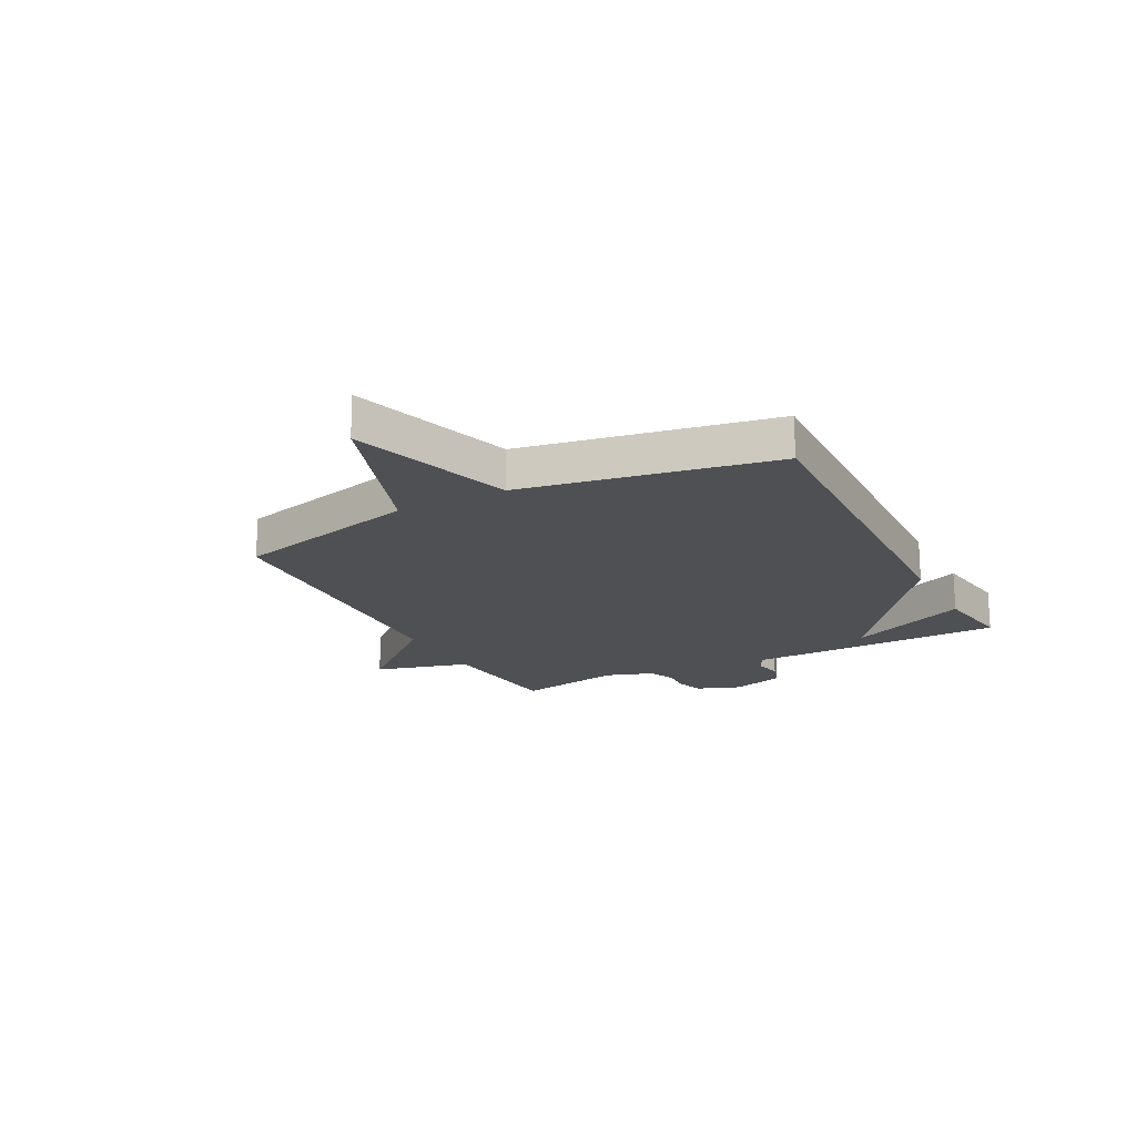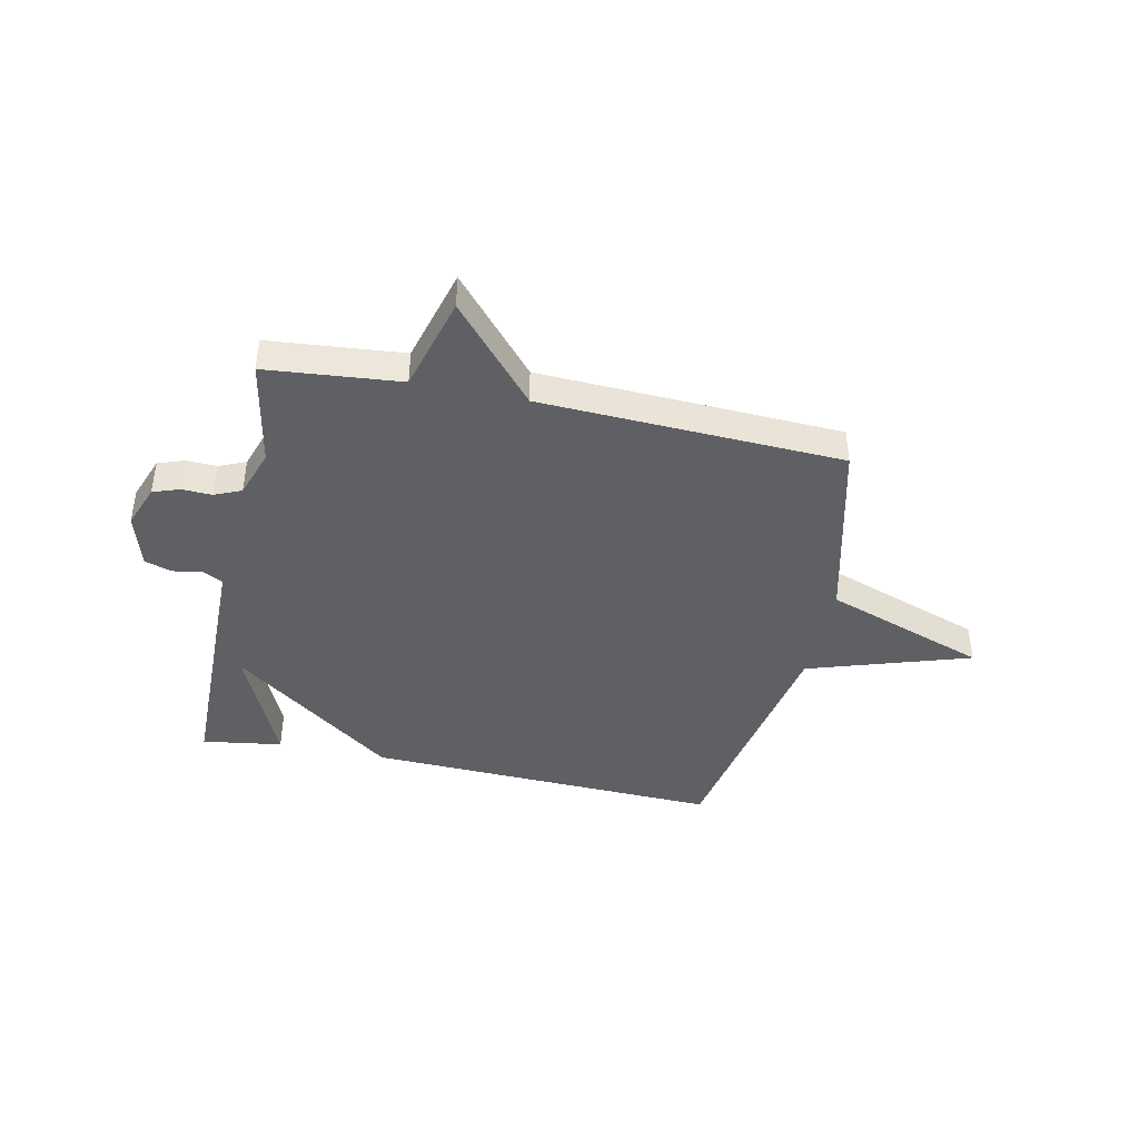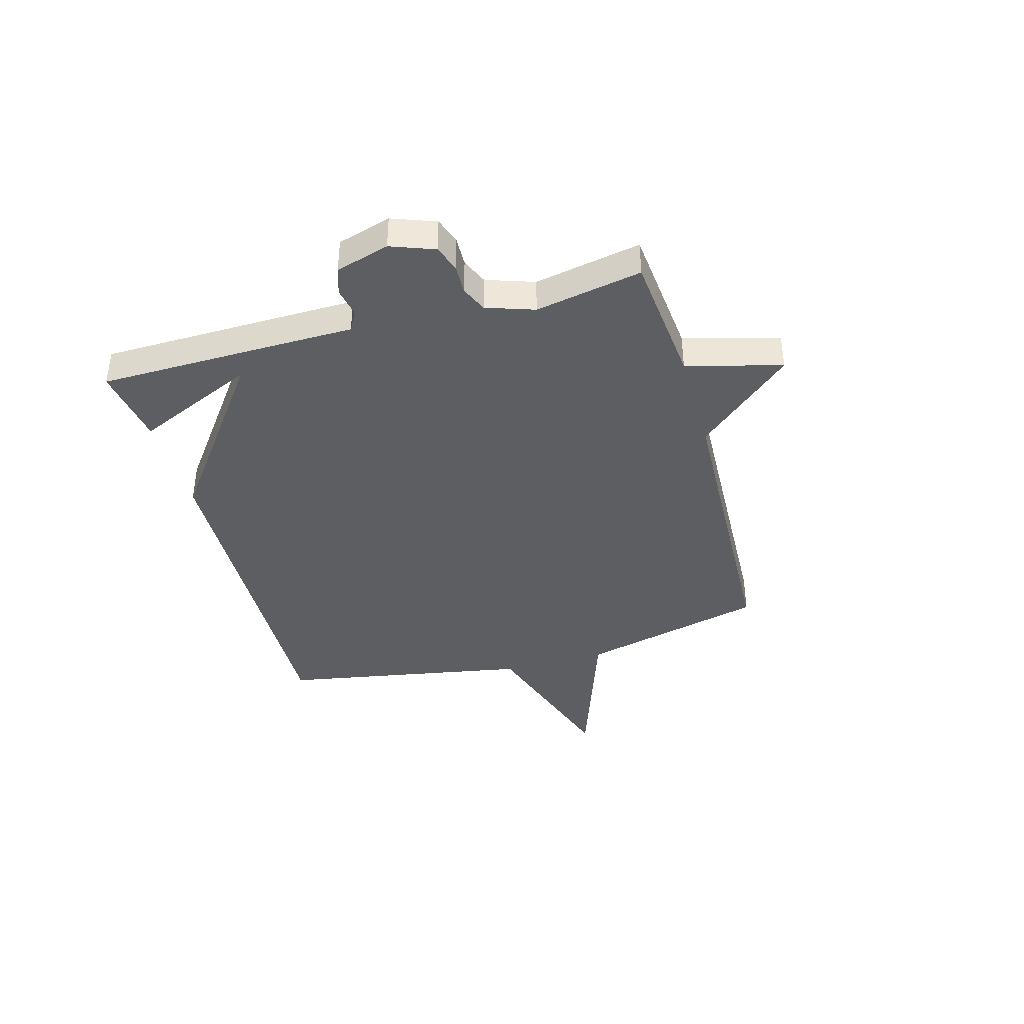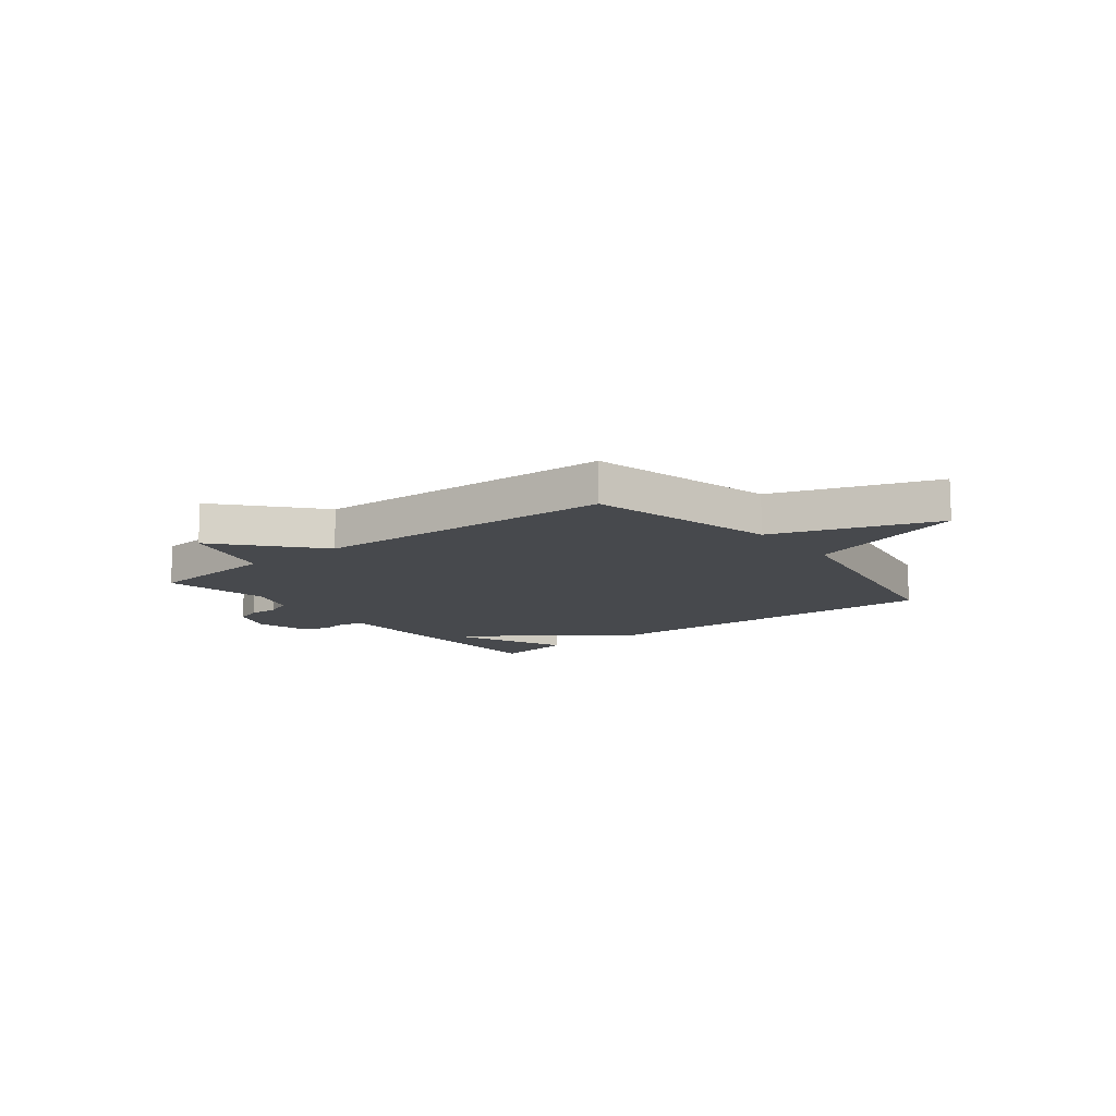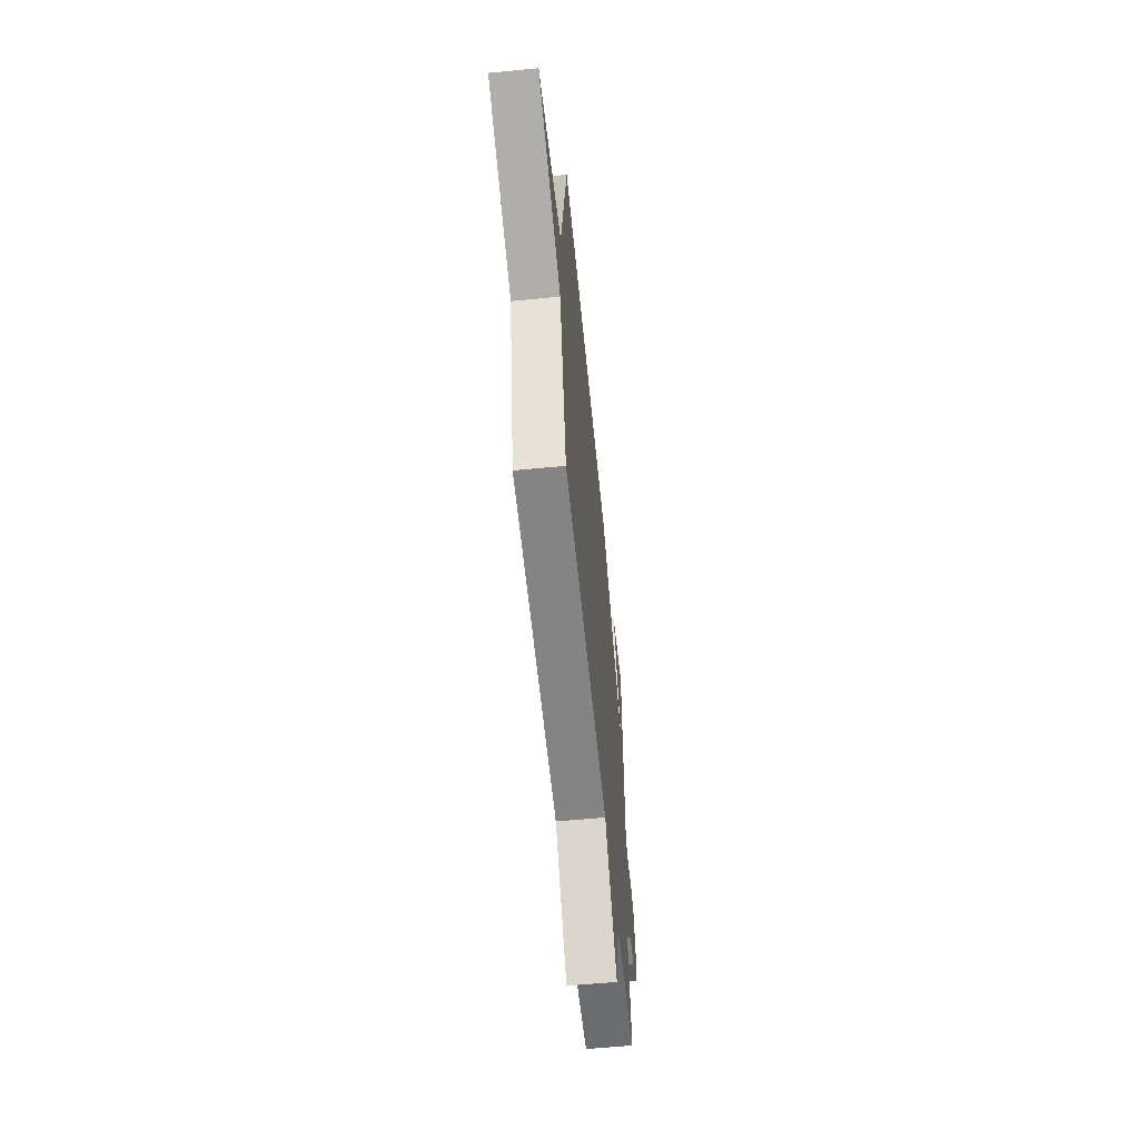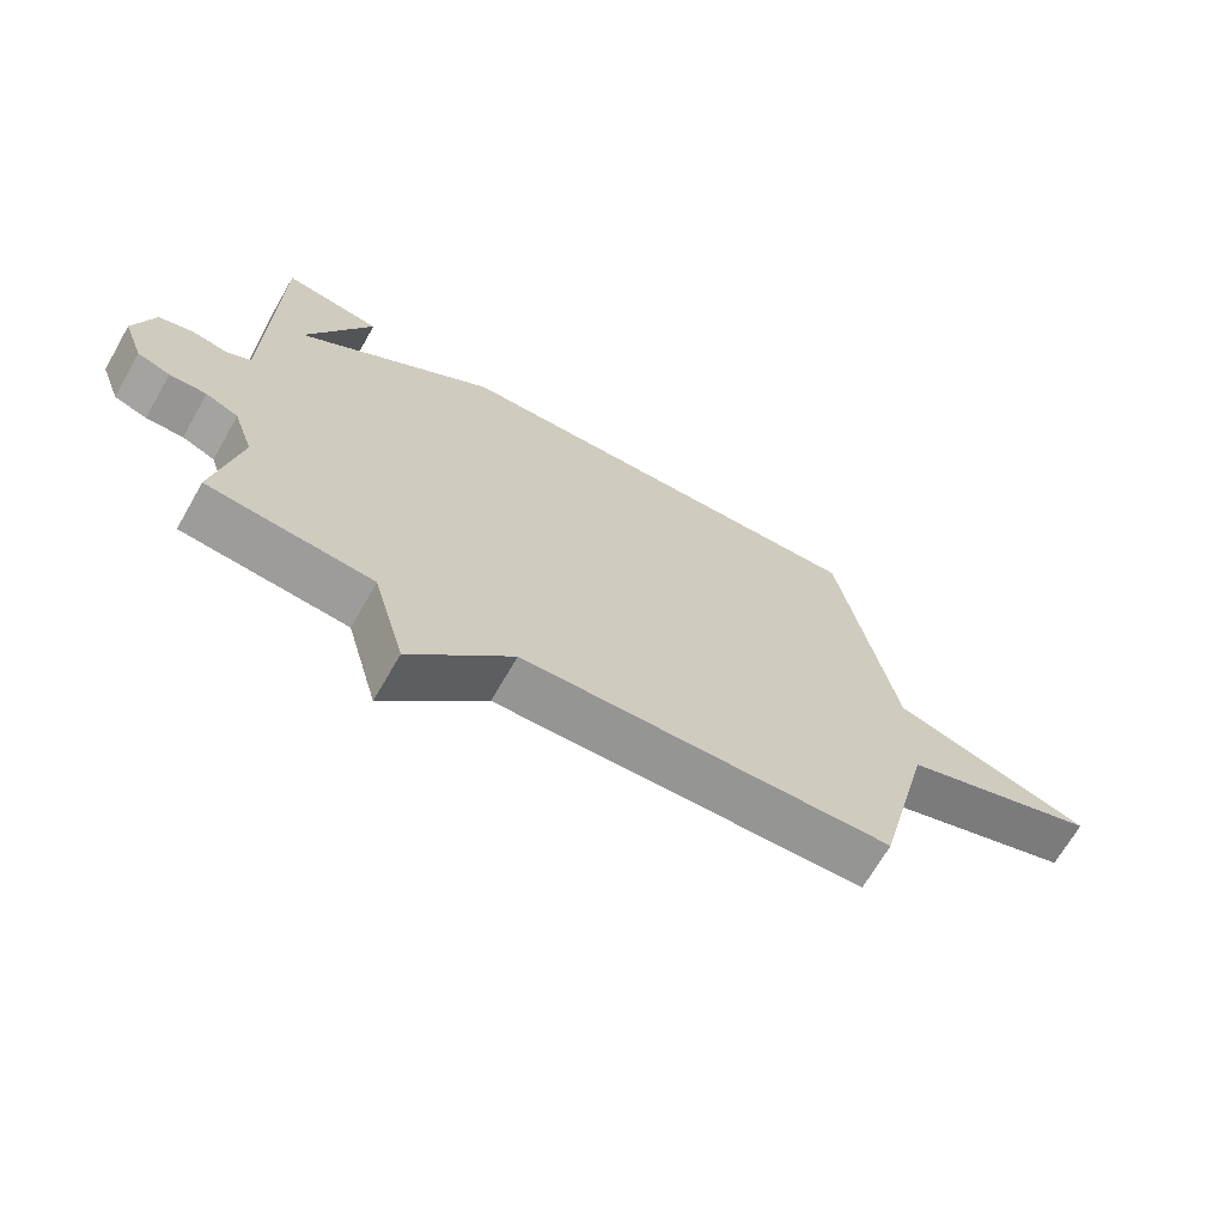
<metadata>
{"format":"obj","ext":"obj","renderer":"f3d","projection":"perspective","resolution":1024,"background":"white","views":[{"elev":-18.5,"azim":-62.3,"up":"+Y"},{"elev":-42.4,"azim":168.0,"up":"+Y"},{"elev":-39.4,"azim":105.8,"up":"+Y"},{"elev":-12.3,"azim":-141.8,"up":"+Y"},{"elev":-59.0,"azim":-84.3,"up":"+Z"},{"elev":-68.4,"azim":150.1,"up":"+Z"}]}
</metadata>
<code>
v 0.5 0.07 0.5
v 0.505 0.07 0.132
v 0.506 0.07 0.025
v 0.543 0.07 0.005
v 0.597 0.07 0.015
v 0.647 0.07 -0.001
v 0.676 0.07 -0.1
v 0.646 0.07 -0.18
v 0.597 0.07 -0.197
v 0.542 0.07 -0.195
v 0.493 0.07 -0.216
v 0.463 0.07 -0.304
v 0.5 0.07 -0.5
v 0.254 0.07 -0.523
v 0.206 0.07 -0.698
v 0.054 0.07 -0.523
v -0.5 0.07 -0.5
v -0.584 0.07 -0.158
v -0.882 0.07 -0.054
v -0.584 0.07 0.042
v -0.5 0.07 0.5
v 0.153 0.07 0.478
v 0.451 0.07 0.256
v 0.353 0.07 0.478
v 0.5 0 0.5
v 0.505 0 0.132
v 0.506 0 0.025
v 0.543 0 0.005
v 0.597 0 0.015
v 0.647 0 -0.001
v 0.676 0 -0.1
v 0.646 0 -0.18
v 0.597 0 -0.197
v 0.542 0 -0.195
v 0.493 0 -0.216
v 0.463 0 -0.304
v 0.5 0 -0.5
v 0.254 0 -0.523
v 0.206 0 -0.698
v 0.054 0 -0.523
v -0.5 0 -0.5
v -0.584 0 -0.158
v -0.882 0 -0.054
v -0.584 0 0.042
v -0.5 0 0.5
v 0.153 0 0.478
v 0.451 0 0.256
v 0.353 0 0.478
f 23 24 1
f 20 21 22 23
f 18 19 20 23
f 16 17 18 23
f 14 15 16 23
f 12 13 14
f 11 12 14 23
f 10 11 23
f 8 9 10
f 7 8 10
f 6 7 10
f 5 6 10
f 4 5 10
f 3 4 10
f 3 10 23
f 1 2 3 23
f 25 48 47
f 47 46 45 44
f 47 44 43 42
f 47 42 41 40
f 47 40 39 38
f 38 37 36
f 47 38 36 35
f 47 35 34
f 34 33 32
f 34 32 31
f 34 31 30
f 34 30 29
f 34 29 28
f 34 28 27
f 47 34 27
f 47 27 26 25
f 1 25 26 2
f 2 26 27 3
f 3 27 28 4
f 4 28 29 5
f 5 29 30 6
f 6 30 31 7
f 7 31 32 8
f 8 32 33 9
f 9 33 34 10
f 10 34 35 11
f 11 35 36 12
f 12 36 37 13
f 13 37 38 14
f 14 38 39 15
f 15 39 40 16
f 16 40 41 17
f 17 41 42 18
f 18 42 43 19
f 19 43 44 20
f 20 44 45 21
f 21 45 46 22
f 22 46 47 23
f 23 47 48 24
f 24 48 25 1

</code>
